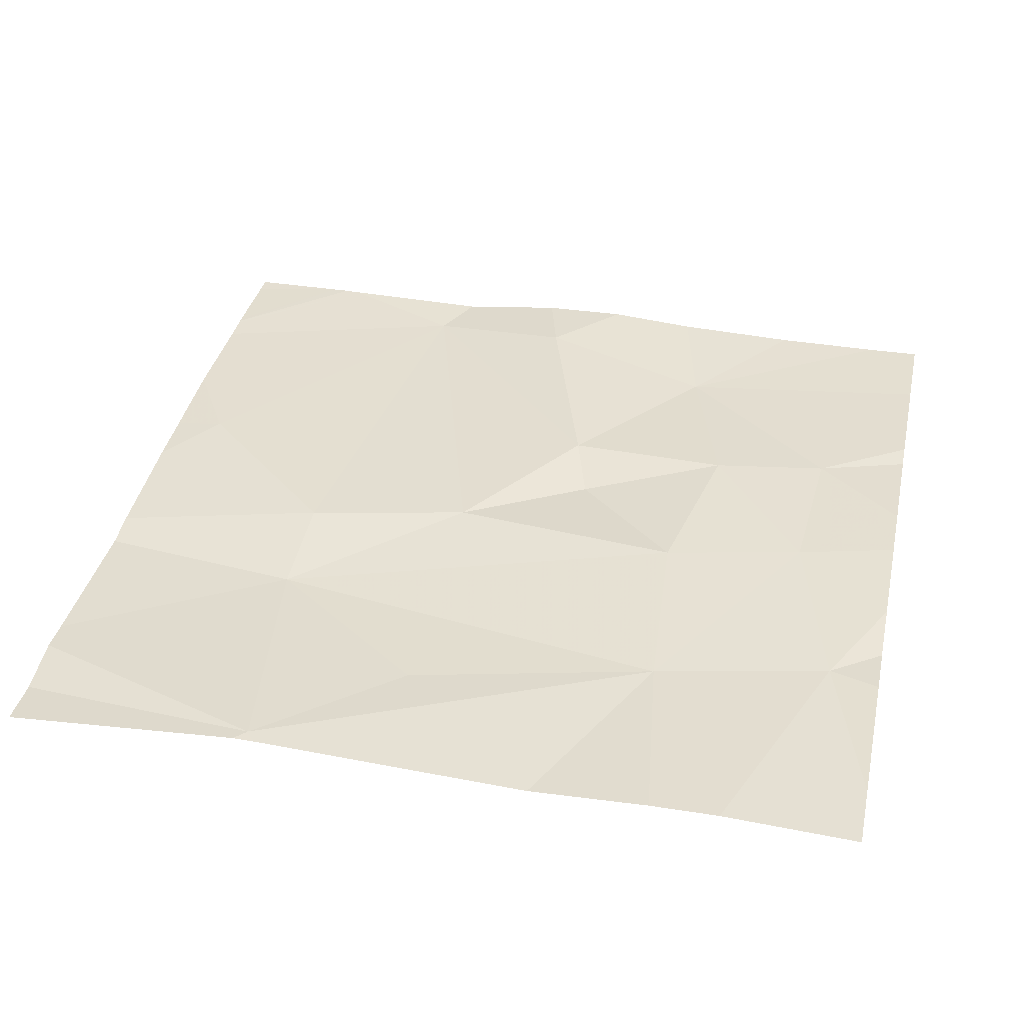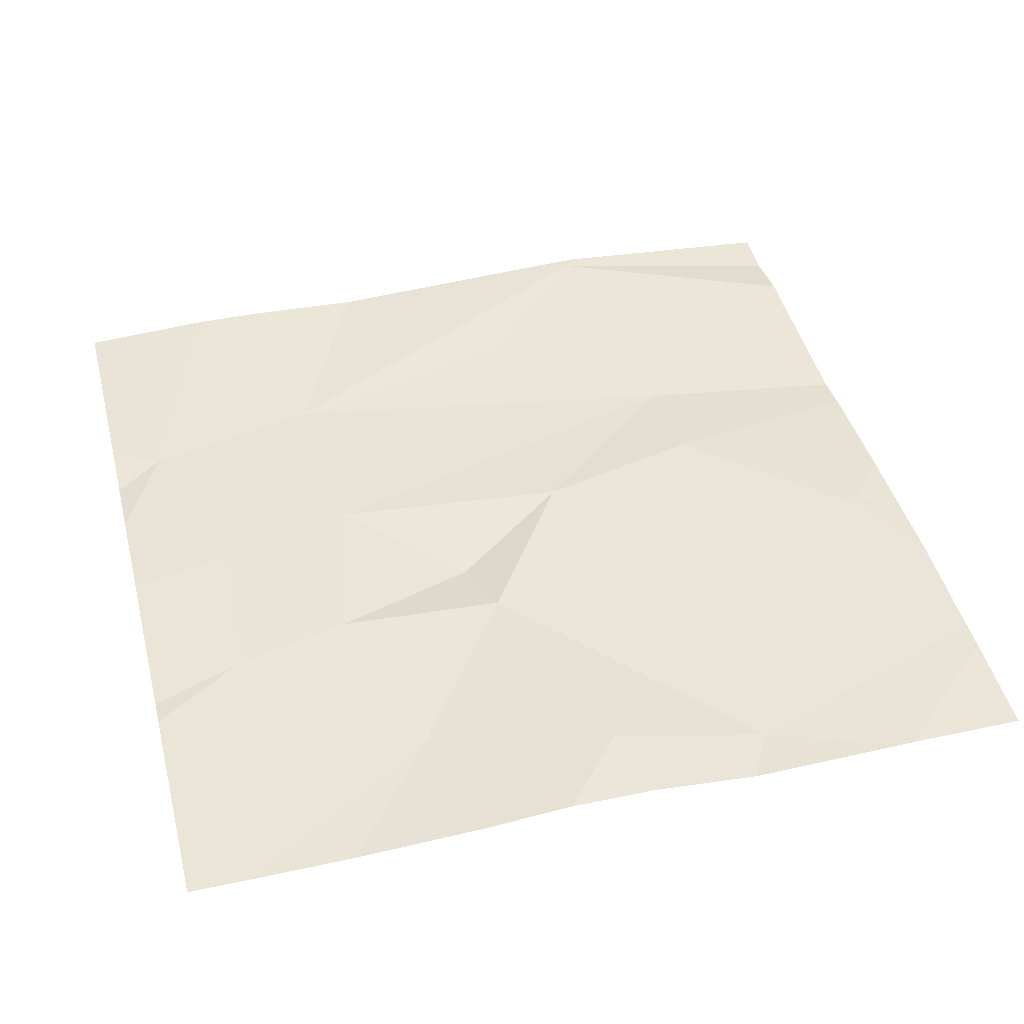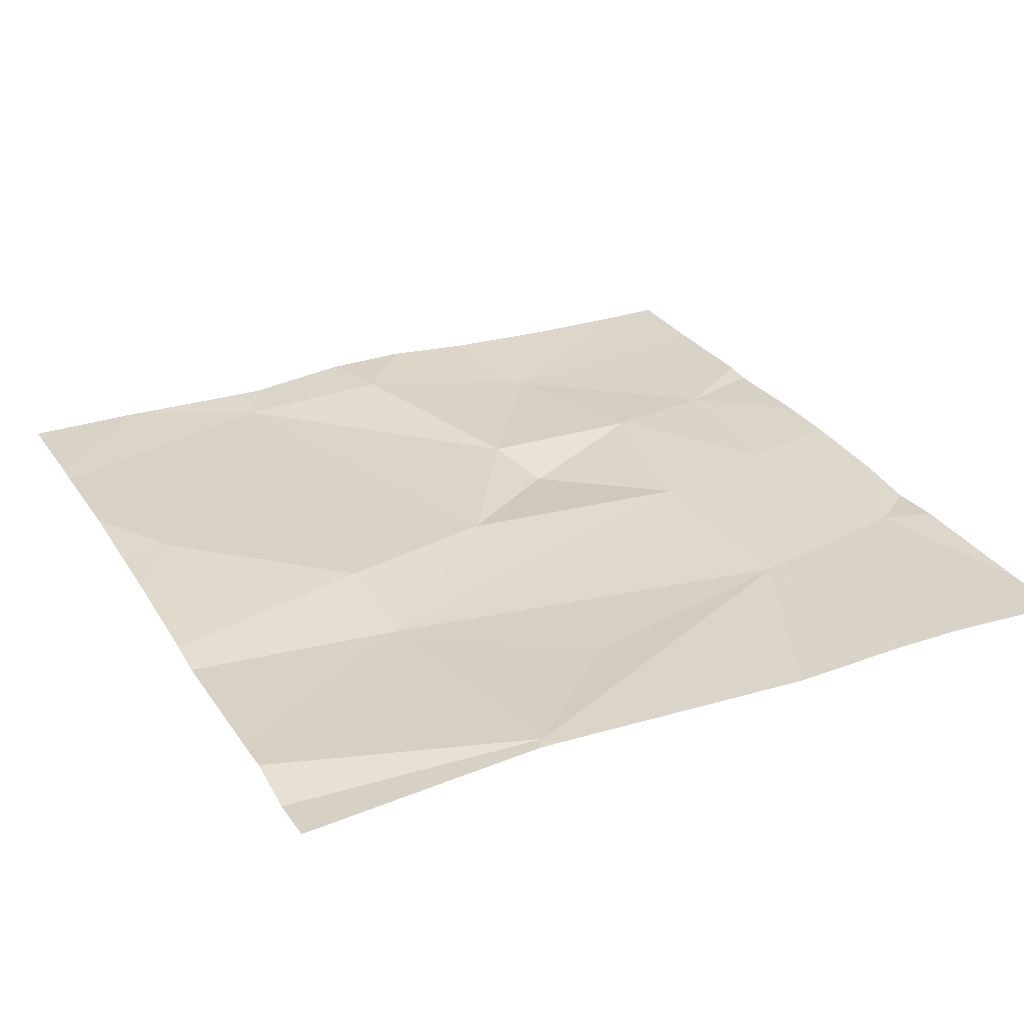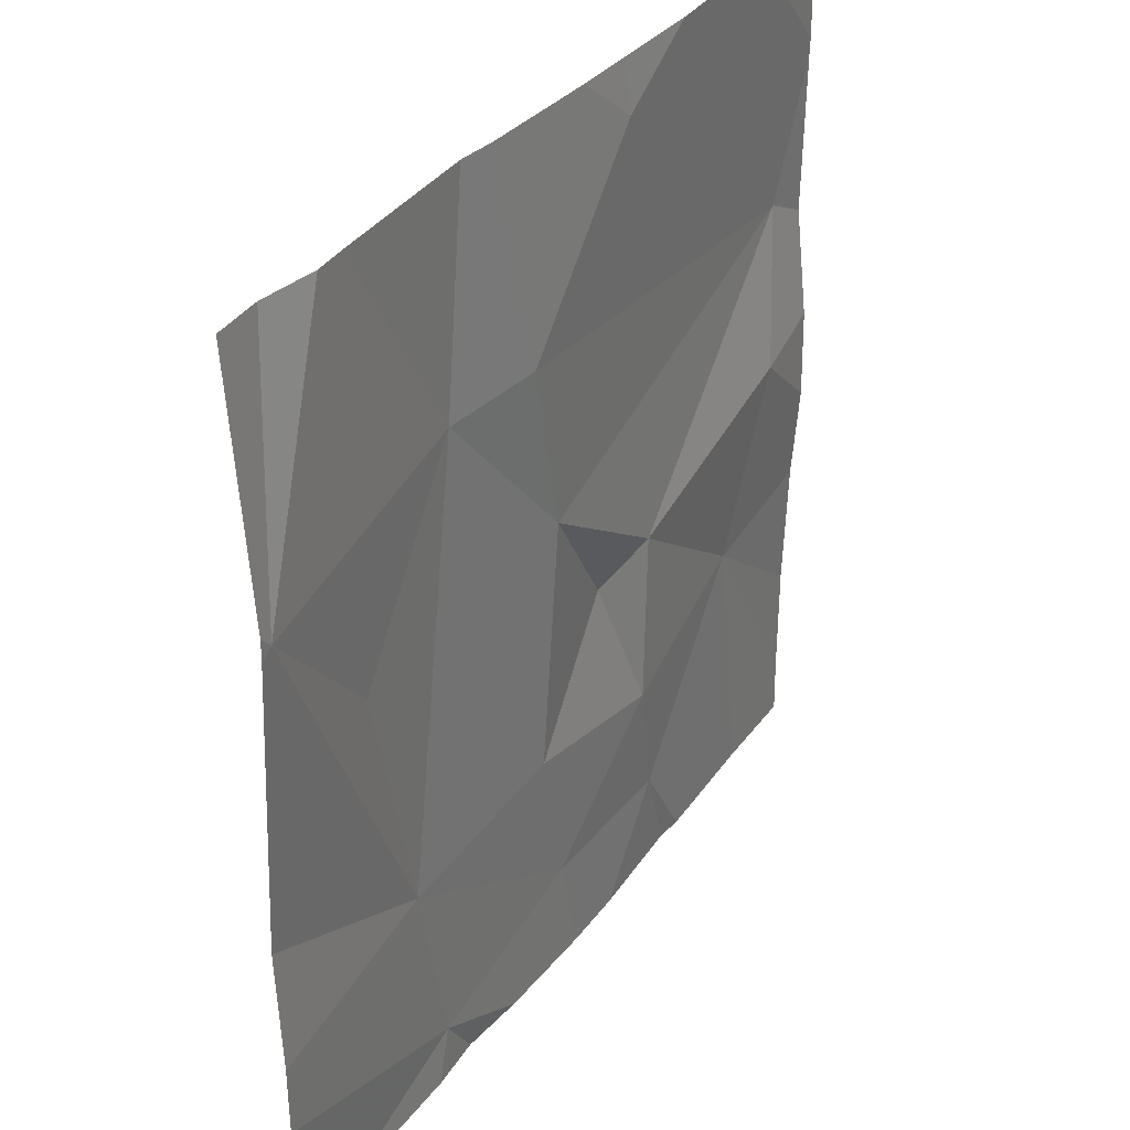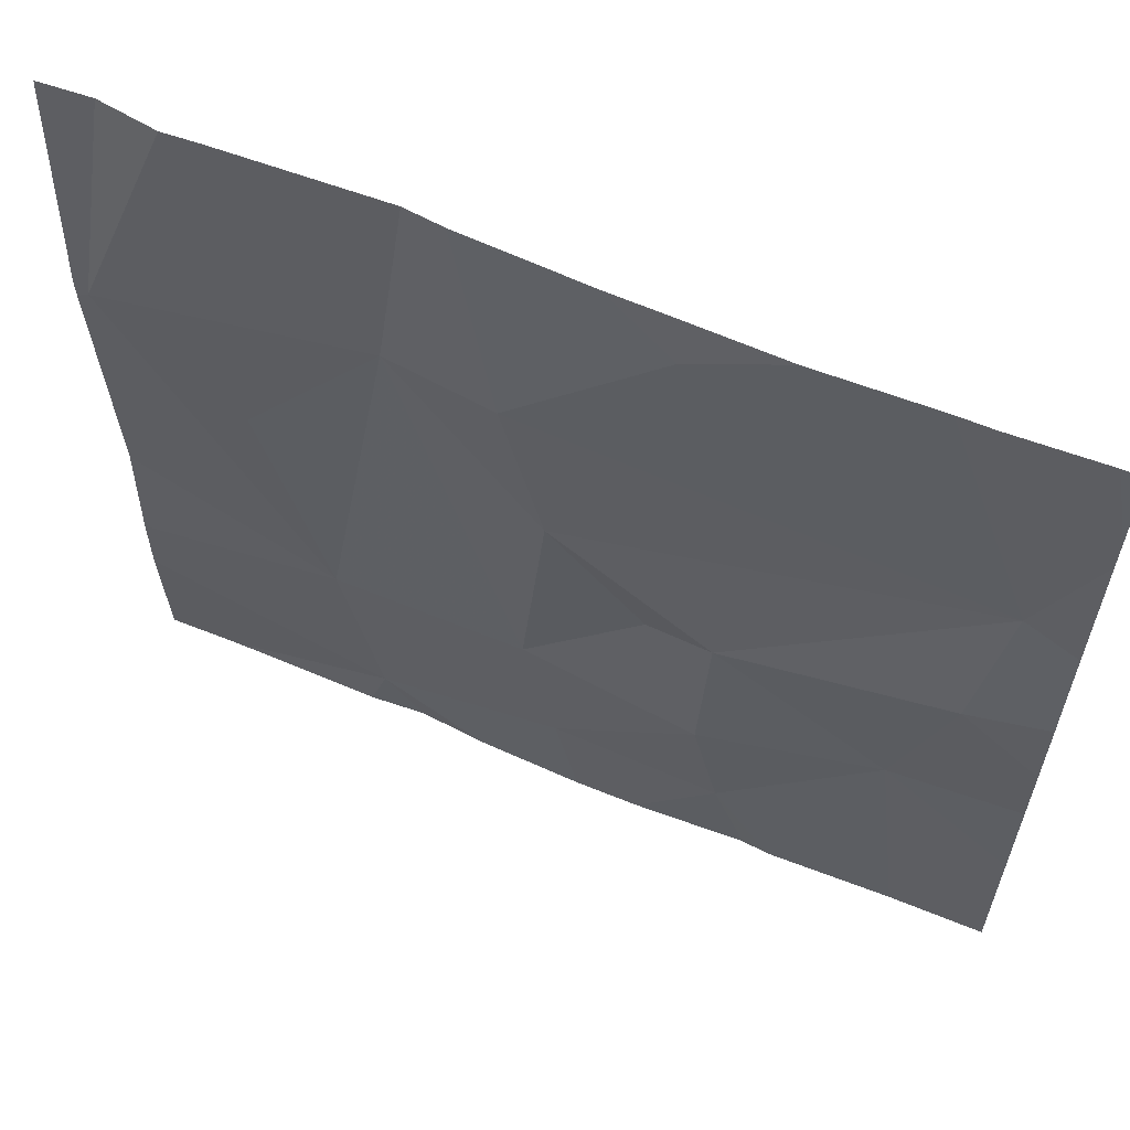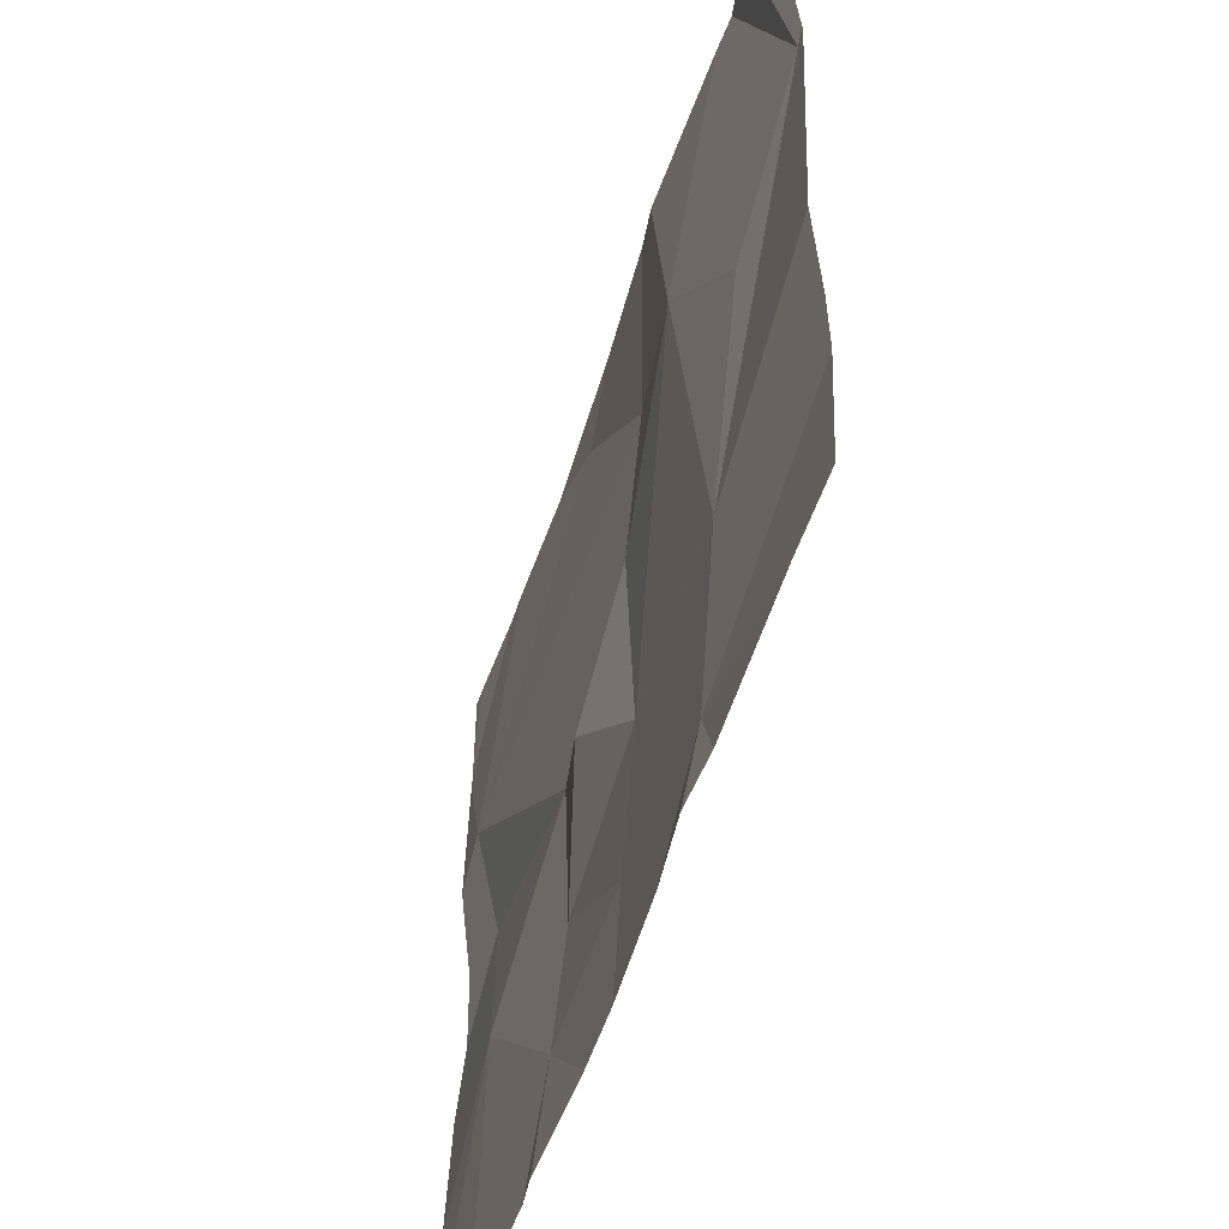
<metadata>
{"format":"obj","ext":"obj","renderer":"f3d","projection":"perspective","resolution":1024,"background":"white","views":[{"elev":36.4,"azim":-77.9,"up":"+Z"},{"elev":44.8,"azim":75.8,"up":"+Z"},{"elev":28.5,"azim":-116.9,"up":"+Z"},{"elev":34.2,"azim":-60.2,"up":"+Y"},{"elev":61.5,"azim":21.9,"up":"+Y"},{"elev":-54.9,"azim":-108.9,"up":"+Y"}]}
</metadata>
<code>
v -70.1 232.5 494.1
v -69.48 233 494.1
v -69.5 232.5 494.1
v -70.04 232.5 494.1
v -69.66 232.5 494.1
v -69.78 232.5 494.1
v -69.53 232.8 494.1
v -69.51 233.4 494.1
v -69.63 232.5 494.1
v -69.45 233.1 494.1
v -69.93 233.2 494.1
v -70.05 233.2 494.1
v -70.33 233.1 494.1
v -69.89 233 494.1
v -69.79 232.9 494.1
v -69.77 233.4 494.1
v -69.91 232.7 494.1
v -70.12 232.7 494.1
v -69.39 233.1 494.1
v -70.19 233 494.1
v -69.7 232.6 494.1
v -70.23 233.4 494.1
v -70.29 233.4 494.1
v -70.08 232.5 494.1
v -69.88 232.6 494.1
v -69.72 232.7 494.1
v -69.41 233.4 494.1
v -69.67 233.4 494.1
v -69.72 232.9 494.1
v -69.39 233 494.1
v -69.39 232.9 494.1
v -69.97 233.4 494.1
v -70.02 233.4 494.1
v -70.35 232.8 494.1
v -70.35 232.7 494.1
v -70.35 233.1 494.1
v -70.35 232.6 494.1
v -70.35 233.2 494.1
v -69.39 233.3 494.1
v -69.39 232.6 494.1
v -69.39 232.5 494.1
v -69.39 232.8 494.1
v -69.54 233.4 494.1
v -69.39 233.3 494.1
v -69.39 233.3 494.1
v -69.97 232.5 494.1
v -69.85 232.5 494.1
v -70.2 232.5 494.1
v -70.27 232.5 494.1
v -70.35 232.5 494.1
v -69.41 232.5 494.1
v -69.39 232.5 494.1
v -70.19 233.4 494.1
v -69.84 233.4 494.1
v -69.77 233.4 494.1
v -69.5 233.4 494.1
v -69.39 233.4 494.1
v -70.35 233.4 494.1
v -70.35 233.4 494.1
v -69.51 233.4 494.1
f 47 25 46
f 10 2 30
f 46 24 4
f 3 21 9
f 53 12 33
f 43 44 60
f 31 7 42
f 29 7 2
f 4 24 1
f 8 39 56
f 22 13 12
f 14 11 12
f 33 11 32
f 18 24 25
f 16 10 43
f 15 29 14
f 22 12 53
f 13 20 12
f 40 7 41
f 15 14 17
f 16 11 10
f 17 14 12
f 18 17 12
f 32 16 54
f 34 13 36
f 12 20 18
f 10 11 14
f 26 21 7
f 17 26 15
f 17 18 25
f 26 17 25
f 21 26 25
f 25 24 46
f 23 13 22
f 29 15 26
f 29 2 10
f 29 10 14
f 7 29 26
f 6 25 47
f 24 18 35
f 20 13 18
f 28 16 43
f 27 39 57
f 49 37 50
f 1 24 48
f 34 18 13
f 35 18 34
f 19 10 30
f 31 2 7
f 36 13 38
f 6 21 25
f 37 24 35
f 38 13 58
f 30 2 31
f 32 11 16
f 5 21 6
f 41 7 3
f 42 7 40
f 9 21 5
f 44 10 19
f 44 45 8
f 3 7 21
f 33 12 11
f 48 24 49
f 8 45 39
f 49 24 37
f 43 10 44
f 51 41 3
f 52 41 51
f 54 16 55
f 55 16 28
f 56 39 27
f 58 13 23
f 59 38 58
f 60 44 8

</code>
